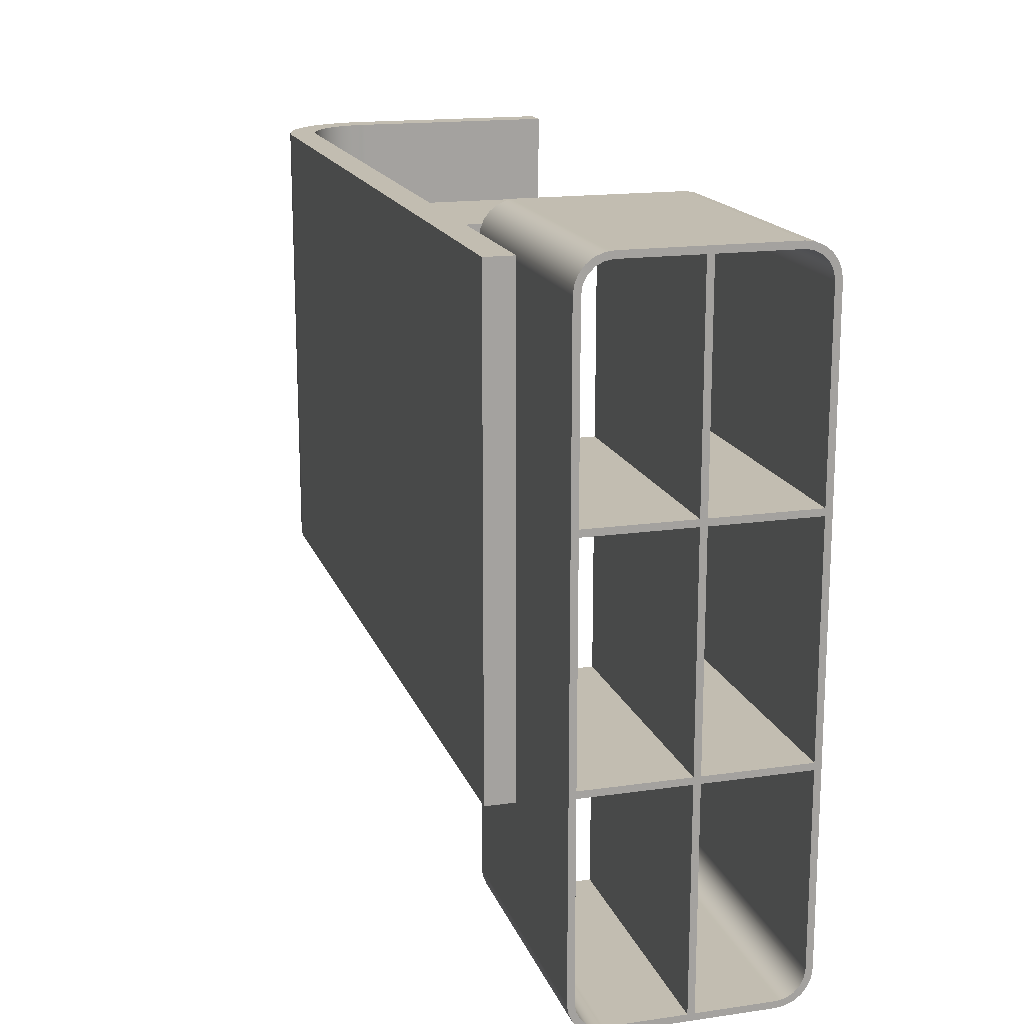
<metadata>
{"format":"obj","ext":"obj","renderer":"f3d","projection":"perspective","resolution":1024,"background":"white","views":[{"elev":16.8,"azim":-106.2,"up":"+Z"}]}
</metadata>
<code>
v 0 4.85 4.25
v 0 4.821 4.435
v 0 4.735 4.603
v 0 4.603 4.735
v 0 4.435 4.821
v 0 4.25 4.85
v -6 4.25 4.85
v -6 4.435 4.821
v -6 4.603 4.735
v -6 4.735 4.603
v -6 4.821 4.435
v -6 4.85 4.25
v 0 4.85 0.075
v 0 4.85 4.25
v -6 4.85 4.25
v -6 4.85 0.075
v 0 2.575 0.075
v 0 4.85 0.075
v -6 4.85 0.075
v -6 2.575 0.075
v 0 2.575 4.85
v 0 2.575 0.075
v -6 2.575 0.075
v -6 2.575 4.85
v 0 4.25 4.85
v 0 2.575 4.85
v -6 2.575 4.85
v -6 4.25 4.85
v 0 2.425 0.075
v 0 2.425 4.85
v -6 2.425 4.85
v -6 2.425 0.075
v 0 0.15 0.075
v 0 2.425 0.075
v -6 2.425 0.075
v -6 0.15 0.075
v 0 0.15 4.25
v 0 0.15 0.075
v -6 0.15 0.075
v -6 0.15 4.25
v 0 0.75 4.85
v 0 0.5646 4.821
v 0 0.3973 4.735
v 0 0.2646 4.603
v 0 0.1794 4.435
v 0 0.15 4.25
v -6 0.15 4.25
v -6 0.1794 4.435
v -6 0.2646 4.603
v -6 0.3973 4.735
v -6 0.5646 4.821
v -6 0.75 4.85
v 0 2.425 4.85
v 0 0.75 4.85
v -6 0.75 4.85
v -6 2.425 4.85
v 0 2.425 -0.075
v 0 0.15 -0.075
v -6 0.15 -0.075
v -6 2.425 -0.075
v 0 2.425 -4.925
v 0 2.425 -0.075
v -6 2.425 -0.075
v -6 2.425 -4.925
v 0 0.15 -4.925
v 0 2.425 -4.925
v -6 2.425 -4.925
v -6 0.15 -4.925
v 0 0.15 -0.075
v 0 0.15 -4.925
v -6 0.15 -4.925
v -6 0.15 -0.075
v 0 4.85 -5.075
v 0 2.575 -5.075
v -6 2.575 -5.075
v -6 4.85 -5.075
v 0 4.85 -9.25
v 0 4.85 -5.075
v -6 4.85 -5.075
v -6 4.85 -9.25
v 0 4.25 -9.85
v 0 4.435 -9.821
v 0 4.603 -9.735
v 0 4.735 -9.603
v 0 4.821 -9.435
v 0 4.85 -9.25
v -6 4.85 -9.25
v -6 4.821 -9.435
v -6 4.735 -9.603
v -6 4.603 -9.735
v -6 4.435 -9.821
v -6 4.25 -9.85
v 0 2.575 -9.85
v 0 4.25 -9.85
v -6 4.25 -9.85
v -6 2.575 -9.85
v 0 2.575 -5.075
v 0 2.575 -9.85
v -6 2.575 -9.85
v -6 2.575 -5.075
v 0 2.425 -5.075
v 0 0.15 -5.075
v -6 0.15 -5.075
v -6 2.425 -5.075
v 0 2.425 -9.85
v 0 2.425 -5.075
v -6 2.425 -5.075
v -6 2.425 -9.85
v 0 0.75 -9.85
v 0 2.425 -9.85
v -6 2.425 -9.85
v -6 0.75 -9.85
v 0 0.15 -9.25
v 0 0.1794 -9.435
v 0 0.2646 -9.603
v 0 0.3973 -9.735
v 0 0.5646 -9.821
v 0 0.75 -9.85
v -6 0.75 -9.85
v -6 0.5646 -9.821
v -6 0.3973 -9.735
v -6 0.2646 -9.603
v -6 0.1794 -9.435
v -6 0.15 -9.25
v 0 0.15 -5.075
v 0 0.15 -9.25
v -6 0.15 -9.25
v -6 0.15 -5.075
v 0 4.85 -0.075
v 0 2.575 -0.075
v -6 2.575 -0.075
v -6 4.85 -0.075
v 0 4.85 -4.925
v 0 4.85 -0.075
v -6 4.85 -0.075
v -6 4.85 -4.925
v 0 2.575 -4.925
v 0 4.85 -4.925
v -6 4.85 -4.925
v -6 2.575 -4.925
v 0 2.575 -0.075
v 0 2.575 -4.925
v -6 2.575 -4.925
v -6 2.575 -0.075
v 0 4.25 -10
v 0 0.75 -10
v -6 0.75 -10
v -6 4.25 -10
v 0 5 -9.25
v 0 4.974 -9.444
v 0 4.9 -9.625
v 0 4.78 -9.78
v 0 4.625 -9.9
v 0 4.444 -9.974
v 0 4.25 -10
v -6 4.25 -10
v -6 4.444 -9.974
v -6 4.625 -9.9
v -6 4.78 -9.78
v -6 4.9 -9.625
v -6 4.974 -9.444
v -6 5 -9.25
v 0 5 4.25
v 0 5 -9.25
v -6 5 -9.25
v -6 5 4.25
v 0 4.25 5
v 0 4.444 4.974
v 0 4.625 4.9
v 0 4.78 4.78
v 0 4.9 4.625
v 0 4.974 4.444
v 0 5 4.25
v -6 5 4.25
v -6 4.974 4.444
v -6 4.9 4.625
v -6 4.78 4.78
v -6 4.625 4.9
v -6 4.444 4.974
v -6 4.25 5
v 0 0.75 5
v 0 4.25 5
v -6 4.25 5
v -6 0.75 5
v 0 0 4.25
v 0 0.02556 4.444
v 0 0.1005 4.625
v 0 0.2197 4.78
v 0 0.375 4.9
v 0 0.5559 4.974
v 0 0.75 5
v -6 0.75 5
v -6 0.5559 4.974
v -6 0.375 4.9
v -6 0.2197 4.78
v -6 0.1005 4.625
v -6 0.02556 4.444
v -6 0 4.25
v 0 1.11e-16 -9.25
v 0 0 4.25
v -6 0 4.25
v -6 0 -9.25
v 0 0.75 -10
v 0 0.5559 -9.974
v 0 0.375 -9.9
v 0 0.2197 -9.78
v 0 0.1005 -9.625
v 0 0.02556 -9.444
v 0 1.11e-16 -9.25
v -6 0 -9.25
v -6 0.02556 -9.444
v -6 0.1005 -9.625
v -6 0.2197 -9.78
v -6 0.375 -9.9
v -6 0.5559 -9.974
v -6 0.75 -10
v 0 2.575 -4.925
v 0 2.575 -0.075
v 0 4.85 -0.075
v 0 4.85 -4.925
v 0 0.15 -9.25
v 0 0.15 -5.075
v 0 2.425 -5.075
v 0 2.425 -9.85
v 0 0.75 -9.85
v 0 0.5646 -9.821
v 0 0.3973 -9.735
v 0 0.2646 -9.603
v 0 0.1794 -9.435
v 0 2.575 -9.85
v 0 2.575 -5.075
v 0 4.85 -5.075
v 0 4.85 -9.25
v 0 4.821 -9.435
v 0 4.735 -9.603
v 0 4.603 -9.735
v 0 4.435 -9.821
v 0 4.25 -9.85
v 0 0.15 -4.925
v 0 0.15 -0.075
v 0 2.425 -0.075
v 0 2.425 -4.925
v 0 0.75 4.85
v 0 2.425 4.85
v 0 2.425 0.075
v 0 0.15 0.075
v 0 0.15 4.25
v 0 0.1794 4.435
v 0 0.2646 4.603
v 0 0.3973 4.735
v 0 0.5646 4.821
v 0 2.575 4.85
v 0 4.25 4.85
v 0 4.435 4.821
v 0 4.603 4.735
v 0 4.735 4.603
v 0 4.821 4.435
v 0 4.85 4.25
v 0 4.85 0.075
v 0 2.575 0.075
v 0 1.11e-16 -9.25
v 0 0.02556 -9.444
v 0 0.1005 -9.625
v 0 0.2197 -9.78
v 0 0.375 -9.9
v 0 0.5559 -9.974
v 0 0.75 -10
v 0 4.25 -10
v 0 4.444 -9.974
v 0 4.625 -9.9
v 0 4.78 -9.78
v 0 4.9 -9.625
v 0 4.974 -9.444
v 0 5 -9.25
v 0 5 4.25
v 0 4.974 4.444
v 0 4.9 4.625
v 0 4.78 4.78
v 0 4.625 4.9
v 0 4.444 4.974
v 0 4.25 5
v 0 0.75 5
v 0 0.5559 4.974
v 0 0.375 4.9
v 0 0.2197 4.78
v 0 0.1005 4.625
v 0 0.02556 4.444
v 0 0 4.25
v -6 2.575 -0.075
v -6 2.575 -4.925
v -6 4.85 -4.925
v -6 4.85 -0.075
v -6 0.15 -5.075
v -6 0.15 -9.25
v -6 0.1794 -9.435
v -6 0.2646 -9.603
v -6 0.3973 -9.735
v -6 0.5646 -9.821
v -6 0.75 -9.85
v -6 2.425 -9.85
v -6 2.425 -5.075
v -6 2.575 -5.075
v -6 2.575 -9.85
v -6 4.25 -9.85
v -6 4.435 -9.821
v -6 4.603 -9.735
v -6 4.735 -9.603
v -6 4.821 -9.435
v -6 4.85 -9.25
v -6 4.85 -5.075
v -6 0.15 -0.075
v -6 0.15 -4.925
v -6 2.425 -4.925
v -6 2.425 -0.075
v -6 2.425 4.85
v -6 0.75 4.85
v -6 0.5646 4.821
v -6 0.3973 4.735
v -6 0.2646 4.603
v -6 0.1794 4.435
v -6 0.15 4.25
v -6 0.15 0.075
v -6 2.425 0.075
v -6 4.25 4.85
v -6 2.575 4.85
v -6 2.575 0.075
v -6 4.85 0.075
v -6 4.85 4.25
v -6 4.821 4.435
v -6 4.735 4.603
v -6 4.603 4.735
v -6 4.435 4.821
v -6 0.75 -10
v -6 0.5559 -9.974
v -6 0.375 -9.9
v -6 0.2197 -9.78
v -6 0.1005 -9.625
v -6 0.02556 -9.444
v -6 0 -9.25
v -6 0 4.25
v -6 0.02556 4.444
v -6 0.1005 4.625
v -6 0.2197 4.78
v -6 0.375 4.9
v -6 0.5559 4.974
v -6 0.75 5
v -6 4.25 5
v -6 4.444 4.974
v -6 4.625 4.9
v -6 4.78 4.78
v -6 4.9 4.625
v -6 4.974 4.444
v -6 5 4.25
v -6 5 -9.25
v -6 4.974 -9.444
v -6 4.9 -9.625
v -6 4.78 -9.78
v -6 4.625 -9.9
v -6 4.444 -9.974
v -6 4.25 -10
v 13.1 4.697e-06 -5
v 12.5 4.697e-06 -5
v 12.5 4.5 -5
v 12.46 4.834 -5
v 12.35 5.151 -5
v 12.17 5.435 -5
v 11.94 5.673 -5
v 11.65 5.851 -5
v 11.33 5.962 -5
v 11 6 -5
v -6 6 -5
v -6 6.6 -5
v 11 6.6 -5
v 11.41 6.56 -5
v 11.8 6.44 -5
v 12.17 6.246 -5
v 12.48 5.985 -5
v 12.75 5.667 -5
v 12.94 5.304 -5
v 13.06 4.91 -5
v 13.1 4.5 -5
v 12.5 4.697e-06 -5
v 12.5 4.697e-06 5
v 12.5 4.5 5
v 12.5 4.5 -5
v 12.5 4.5 -5
v 12.5 4.5 5
v 12.46 4.834 5
v 12.35 5.151 5
v 12.17 5.435 5
v 11.94 5.673 5
v 11.65 5.851 5
v 11.33 5.962 5
v 11 6 5
v 11 6 -5
v 11.33 5.962 -5
v 11.65 5.851 -5
v 11.94 5.673 -5
v 12.17 5.435 -5
v 12.35 5.151 -5
v 12.46 4.834 -5
v 11 6 -5
v 11 6 5
v -6 6 5
v -6 6 -5
v -6 6 -5
v -6 6 5
v -6 6.6 5
v -6 6.6 -5
v -6 6.6 -5
v -6 6.6 5
v 11 6.6 5
v 11 6.6 -5
v 11 6.6 -5
v 11 6.6 5
v 11.41 6.56 5
v 11.8 6.44 5
v 12.17 6.246 5
v 12.48 5.985 5
v 12.75 5.667 5
v 12.94 5.304 5
v 13.06 4.91 5
v 13.1 4.5 5
v 13.1 4.5 -5
v 13.06 4.91 -5
v 12.94 5.304 -5
v 12.75 5.667 -5
v 12.48 5.985 -5
v 12.17 6.246 -5
v 11.8 6.44 -5
v 11.41 6.56 -5
v 13.1 4.5 -5
v 13.1 4.5 5
v 13.1 4.697e-06 5
v 13.1 4.697e-06 -5
v 13.1 4.697e-06 -5
v 13.1 4.697e-06 5
v 12.5 4.697e-06 5
v 12.5 4.697e-06 -5
v 12.5 4.697e-06 5
v 13.1 4.697e-06 5
v 13.1 4.5 5
v 13.06 4.91 5
v 12.94 5.304 5
v 12.75 5.667 5
v 12.48 5.985 5
v 12.17 6.246 5
v 11.8 6.44 5
v 11.41 6.56 5
v 11 6.6 5
v -6 6.6 5
v -6 6 5
v 11 6 5
v 11.33 5.962 5
v 11.65 5.851 5
v 11.94 5.673 5
v 12.17 5.435 5
v 12.35 5.151 5
v 12.46 4.834 5
v 12.5 4.5 5
v 12.5 4.5 -3
v 12.5 4.697e-06 -3
v 9 4.697e-06 -3
v 9 6 -3
v 11 6 -3
v 11.21 5.985 -3
v 11.42 5.939 -3
v 11.62 5.864 -3
v 11.81 5.762 -3
v 11.98 5.634 -3
v 12.13 5.482 -3
v 12.26 5.311 -3
v 12.36 5.123 -3
v 12.44 4.923 -3
v 12.48 4.713 -3
v 12.5 4.697e-06 -3
v 12.5 4.697e-06 3
v 9 4.697e-06 3
v 9 4.697e-06 -3
v 9 4.697e-06 -3
v 9 4.697e-06 3
v 9 6 3
v 9 6 -3
v 9 6 -3
v 9 6 3
v 11 6 3
v 11 6 -3
v 11 6 -3
v 11 6 3
v 11.21 5.985 3
v 11.42 5.939 3
v 11.62 5.864 3
v 11.81 5.762 3
v 11.98 5.634 3
v 12.13 5.482 3
v 12.26 5.311 3
v 12.36 5.123 3
v 12.44 4.923 3
v 12.48 4.713 3
v 12.5 4.5 3
v 12.5 4.5 -3
v 12.48 4.713 -3
v 12.44 4.923 -3
v 12.36 5.123 -3
v 12.26 5.311 -3
v 12.13 5.482 -3
v 11.98 5.634 -3
v 11.81 5.762 -3
v 11.62 5.864 -3
v 11.42 5.939 -3
v 11.21 5.985 -3
v 12.5 4.5 -3
v 12.5 4.5 3
v 12.5 4.697e-06 3
v 12.5 4.697e-06 -3
v 12.5 4.697e-06 3
v 12.5 4.5 3
v 12.48 4.713 3
v 12.44 4.923 3
v 12.36 5.123 3
v 12.26 5.311 3
v 12.13 5.482 3
v 11.98 5.634 3
v 11.81 5.762 3
v 11.62 5.864 3
v 11.42 5.939 3
v 11.21 5.985 3
v 11 6 3
v 9 6 3
v 9 4.697e-06 3
v 2.421 6 0
v 2.421 4.875 0
v 2.421 4.875 -0.1
v 2.421 6 -0.1
v 1.983 6 0
v 2.421 6 0
v 2.421 6 -0.1
v 1.983 6 -0.1
v 1.983 4.875 0
v 1.983 6 0
v 1.983 6 -0.1
v 1.983 4.875 -0.1
v 2.421 4.875 0
v 1.983 4.875 0
v 1.983 4.875 -0.1
v 2.421 4.875 -0.1
v 1.983 4.875 0
v 2.421 4.875 0
v 2.421 6 0
v 1.983 6 0
v 2.421 4.875 -0.1
v 1.983 4.875 -0.1
v 1.983 6 -0.1
v 2.421 6 -0.1
v 7.293 4.875 0
v 6.856 4.875 0
v 6.856 4.875 -0.1
v 7.293 4.875 -0.1
v 7.293 6 0
v 7.293 4.875 0
v 7.293 4.875 -0.1
v 7.293 6 -0.1
v 6.856 6 0
v 7.293 6 0
v 7.293 6 -0.1
v 6.856 6 -0.1
v 6.856 4.875 0
v 6.856 6 0
v 6.856 6 -0.1
v 6.856 4.875 -0.1
v 6.856 6 0
v 6.856 4.875 0
v 7.293 4.875 0
v 7.293 6 0
v 6.856 4.875 -0.1
v 6.856 6 -0.1
v 7.293 6 -0.1
v 7.293 4.875 -0.1
g d8a46822-e30f-11ea-9043-54bf646e7e1f
f 12 1 11
f 11 1 2
f 11 2 10
f 10 2 3
f 10 3 9
f 9 3 4
f 9 4 8
f 8 4 5
f 8 5 7
f 7 5 6
g d8a4dd50-e30f-11ea-9ea9-54bf646e7e1f
f 13 14 16
f 16 14 15
g d8a55280-e30f-11ea-8f84-54bf646e7e1f
f 17 18 20
f 20 18 19
g d8a5c7b4-e30f-11ea-8519-54bf646e7e1f
f 21 22 24
f 24 22 23
g d8a663ec-e30f-11ea-b07c-54bf646e7e1f
f 25 26 28
f 28 26 27
g d8a6d92c-e30f-11ea-aa7c-54bf646e7e1f
f 29 30 32
f 32 30 31
g d8a77562-e30f-11ea-80ca-54bf646e7e1f
f 33 34 36
f 36 34 35
g d8a886c0-e30f-11ea-8691-54bf646e7e1f
f 37 38 40
f 40 38 39
g d8a94a10-e30f-11ea-8033-54bf646e7e1f
f 52 41 51
f 51 41 42
f 51 42 50
f 50 42 43
f 50 43 49
f 49 43 44
f 49 44 48
f 48 44 45
f 48 45 47
f 47 45 46
g d8aa5b92-e30f-11ea-b031-54bf646e7e1f
f 53 54 56
f 56 54 55
g d8ab45e4-e30f-11ea-b063-54bf646e7e1f
f 57 58 60
f 60 58 59
g d8ac3046-e30f-11ea-9ede-54bf646e7e1f
f 61 62 64
f 64 62 63
g d8acf39a-e30f-11ea-8901-54bf646e7e1f
f 65 66 68
f 68 66 67
g d8ae0506-e30f-11ea-8399-54bf646e7e1f
f 69 70 72
f 72 70 71
g d8af1682-e30f-11ea-9cfd-54bf646e7e1f
f 73 74 76
f 76 74 75
g d8b04f00-e30f-11ea-b5d3-54bf646e7e1f
f 77 78 80
f 80 78 79
g d8b1605e-e30f-11ea-82d3-54bf646e7e1f
f 92 81 91
f 91 81 82
f 91 82 90
f 90 82 83
f 90 83 89
f 89 83 84
f 89 84 88
f 88 84 85
f 88 85 87
f 87 85 86
g d8b298c0-e30f-11ea-9d62-54bf646e7e1f
f 93 94 96
f 96 94 95
g d8b3d140-e30f-11ea-ad15-54bf646e7e1f
f 97 98 100
f 100 98 99
g d8b530c8-e30f-11ea-8579-54bf646e7e1f
f 101 102 104
f 104 102 103
g d8b6694c-e30f-11ea-b38d-54bf646e7e1f
f 105 106 108
f 108 106 107
g d8b7c8d4-e30f-11ea-b900-54bf646e7e1f
f 109 110 112
f 112 110 111
g d8b94f7e-e30f-11ea-8aa4-54bf646e7e1f
f 124 113 123
f 123 113 114
f 123 114 122
f 122 114 115
f 122 115 121
f 121 115 116
f 121 116 120
f 120 116 117
f 120 117 119
f 119 117 118
g d8baaf0c-e30f-11ea-8160-54bf646e7e1f
f 125 126 128
f 128 126 127
g d8bbe786-e30f-11ea-a372-54bf646e7e1f
f 129 130 132
f 132 130 131
g d8bd2000-e30f-11ea-a378-54bf646e7e1f
f 133 134 136
f 136 134 135
g d8becda6-e30f-11ea-95d9-54bf646e7e1f
f 137 138 140
f 140 138 139
g d8c07b50-e30f-11ea-82a5-54bf646e7e1f
f 141 142 144
f 144 142 143
g d8c201f0-e30f-11ea-bc16-54bf646e7e1f
f 145 146 148
f 148 146 147
g d8c33a54-e30f-11ea-a5e0-54bf646e7e1f
f 162 149 161
f 161 149 150
f 161 150 160
f 160 150 151
f 160 151 159
f 159 151 152
f 159 152 158
f 158 152 153
f 158 153 157
f 157 153 154
f 157 154 156
f 156 154 155
g d8c44bc8-e30f-11ea-9e6f-54bf646e7e1f
f 163 164 166
f 166 164 165
g d8c5ab58-e30f-11ea-a4f8-54bf646e7e1f
f 180 167 179
f 179 167 168
f 179 168 178
f 178 168 169
f 178 169 177
f 177 169 170
f 177 170 176
f 176 170 171
f 176 171 175
f 175 171 172
f 175 172 174
f 174 172 173
g d8c78000-e30f-11ea-9984-54bf646e7e1f
f 181 182 184
f 184 182 183
g d8c90698-e30f-11ea-9310-54bf646e7e1f
f 198 185 197
f 197 185 186
f 197 186 196
f 196 186 187
f 196 187 195
f 195 187 188
f 195 188 194
f 194 188 189
f 194 189 193
f 193 189 190
f 193 190 192
f 192 190 191
g d8cb0276-e30f-11ea-a3ea-54bf646e7e1f
f 199 200 202
f 202 200 201
g d8cd2548-e30f-11ea-be6f-54bf646e7e1f
f 216 203 215
f 215 203 204
f 215 204 214
f 214 204 205
f 214 205 213
f 213 205 206
f 213 206 212
f 212 206 207
f 212 207 211
f 211 207 208
f 211 208 210
f 210 208 209
g d8ced302-e30f-11ea-b760-54bf646e7e1f
f 218 242 217
f 217 242 223
f 217 223 231
f 231 223 224
f 231 224 230
f 230 224 267
f 230 267 268
f 219 259 218
f 218 259 260
f 218 260 241
f 241 260 245
f 241 245 240
f 240 245 246
f 240 246 288
f 288 246 247
f 288 247 287
f 287 247 286
f 286 247 248
f 286 248 285
f 285 248 249
f 285 249 284
f 284 249 250
f 284 250 283
f 283 250 251
f 283 251 282
f 282 251 243
f 282 243 244
f 259 219 275
f 275 219 220
f 275 220 274
f 274 220 232
f 274 232 233
f 232 220 231
f 231 220 217
f 222 261 221
f 221 261 262
f 221 262 263
f 223 242 222
f 222 242 239
f 222 239 261
f 261 239 240
f 261 240 288
f 224 225 267
f 267 225 226
f 267 226 266
f 266 226 227
f 266 227 265
f 265 227 228
f 265 228 264
f 264 228 229
f 264 229 263
f 263 229 221
f 234 272 233
f 233 272 273
f 233 273 274
f 272 234 271
f 271 234 235
f 271 235 270
f 270 235 236
f 270 236 269
f 269 236 237
f 269 237 268
f 268 237 238
f 268 238 230
f 241 242 218
f 282 244 252
f 252 244 245
f 252 245 260
f 282 252 281
f 281 252 253
f 281 253 254
f 281 254 280
f 280 254 255
f 280 255 279
f 279 255 256
f 279 256 278
f 278 256 257
f 278 257 277
f 277 257 258
f 277 258 276
f 276 258 275
f 275 258 259
g d8d080ac-e30f-11ea-a5e7-54bf646e7e1f
f 290 314 289
f 289 314 323
f 289 323 326
f 326 323 315
f 326 315 325
f 325 315 346
f 325 346 347
f 291 310 290
f 290 310 302
f 290 302 313
f 313 302 301
f 313 301 312
f 312 301 293
f 312 293 339
f 339 293 294
f 339 294 338
f 338 294 337
f 337 294 295
f 337 295 336
f 336 295 296
f 336 296 335
f 335 296 297
f 335 297 334
f 334 297 298
f 334 298 333
f 333 298 299
f 333 299 300
f 310 291 354
f 354 291 292
f 354 292 353
f 353 292 327
f 353 327 328
f 327 292 326
f 326 292 289
f 333 300 303
f 303 300 301
f 303 301 302
f 333 303 360
f 360 303 304
f 360 304 305
f 360 305 359
f 359 305 306
f 359 306 358
f 358 306 307
f 358 307 357
f 357 307 308
f 357 308 356
f 356 308 309
f 356 309 355
f 355 309 354
f 354 309 310
f 312 340 311
f 311 340 322
f 311 322 314
f 314 322 323
f 313 314 290
f 315 316 346
f 346 316 317
f 346 317 345
f 345 317 318
f 345 318 344
f 344 318 319
f 344 319 343
f 343 319 320
f 343 320 342
f 342 320 321
f 342 321 341
f 341 321 340
f 340 321 322
f 332 324 347
f 347 324 325
f 329 351 328
f 328 351 352
f 328 352 353
f 351 329 350
f 350 329 330
f 350 330 349
f 349 330 331
f 349 331 348
f 348 331 332
f 348 332 347
f 339 340 312
g da9bc3ee-e30f-11ea-89ed-54bf646e7e1f
f 361 362 381
f 381 362 363
f 381 363 364
f 381 364 380
f 380 364 365
f 380 365 379
f 379 365 366
f 379 366 378
f 378 366 367
f 378 367 377
f 377 367 368
f 377 368 376
f 376 368 369
f 376 369 375
f 375 369 370
f 375 370 374
f 374 370 373
f 373 370 371
f 373 371 372
g da9e0dca-e30f-11ea-9796-54bf646e7e1f
f 383 384 382
f 382 384 385
g daa0309c-e30f-11ea-b373-54bf646e7e1f
f 386 387 401
f 401 387 388
f 401 388 400
f 400 388 389
f 400 389 399
f 399 389 390
f 399 390 398
f 398 390 391
f 398 391 397
f 397 391 392
f 397 392 396
f 396 392 393
f 396 393 395
f 395 393 394
g daa25398-e30f-11ea-8b1d-54bf646e7e1f
f 403 404 402
f 402 404 405
g daa3da22-e30f-11ea-8e0c-54bf646e7e1f
f 407 408 406
f 406 408 409
g daa5d5f6-e30f-11ea-99ae-54bf646e7e1f
f 411 412 410
f 410 412 413
g daa7aaa2-e30f-11ea-8dbc-54bf646e7e1f
f 414 415 431
f 431 415 416
f 431 416 430
f 430 416 417
f 430 417 429
f 429 417 418
f 429 418 428
f 428 418 419
f 428 419 427
f 427 419 420
f 427 420 426
f 426 420 421
f 426 421 425
f 425 421 422
f 425 422 424
f 424 422 423
g daaa1b8a-e30f-11ea-9588-54bf646e7e1f
f 433 434 432
f 432 434 435
g daacdac0-e30f-11ea-b6f9-54bf646e7e1f
f 437 438 436
f 436 438 439
g daaeaf5e-e30f-11ea-aaa8-54bf646e7e1f
f 440 441 460
f 460 441 442
f 460 442 459
f 459 442 443
f 459 443 458
f 458 443 444
f 458 444 457
f 457 444 445
f 457 445 456
f 456 445 446
f 456 446 455
f 455 446 447
f 455 447 454
f 454 447 448
f 454 448 453
f 453 448 449
f 453 449 450
f 451 452 450
f 450 452 453
g db30fcda-e30f-11ea-b90e-54bf646e7e1f
f 462 463 461
f 461 463 465
f 461 465 466
f 463 464 465
f 466 467 461
f 461 467 468
f 461 468 469
f 469 470 461
f 461 470 471
f 461 471 472
f 472 473 461
f 461 473 474
f 461 474 475
g db32d194-e30f-11ea-800b-54bf646e7e1f
f 477 478 476
f 476 478 479
g db34a650-e30f-11ea-8ce5-54bf646e7e1f
f 481 482 480
f 480 482 483
g db373e40-e30f-11ea-a87b-54bf646e7e1f
f 485 486 484
f 484 486 487
g db39fd6c-e30f-11ea-9e35-54bf646e7e1f
f 488 489 511
f 511 489 490
f 511 490 510
f 510 490 491
f 510 491 509
f 509 491 492
f 509 492 508
f 508 492 493
f 508 493 507
f 507 493 494
f 507 494 506
f 506 494 495
f 506 495 505
f 505 495 496
f 505 496 504
f 504 496 497
f 504 497 503
f 503 497 498
f 503 498 502
f 502 498 499
f 502 499 501
f 501 499 500
g db3ce374-e30f-11ea-92d1-54bf646e7e1f
f 513 514 512
f 512 514 515
g db3fc9ba-e30f-11ea-9c07-54bf646e7e1f
f 516 517 530
f 530 517 528
f 530 528 529
f 518 519 517
f 517 519 520
f 517 520 521
f 521 522 517
f 517 522 523
f 517 523 524
f 524 525 517
f 517 525 526
f 517 526 527
f 527 528 517
g dbc8f4ec-e30f-11ea-8d3e-54bf646e7e1f
f 531 532 534
f 534 532 533
g dbcac994-e30f-11ea-8552-54bf646e7e1f
f 535 536 538
f 538 536 537
g dbcc7738-e30f-11ea-aed9-54bf646e7e1f
f 539 540 542
f 542 540 541
g dbce4bee-e30f-11ea-84ba-54bf646e7e1f
f 543 544 546
f 546 544 545
g dbd047c6-e30f-11ea-92c9-54bf646e7e1f
f 547 548 550
f 550 548 549
g dbd21c7a-e30f-11ea-8f95-54bf646e7e1f
f 551 552 554
f 554 552 553
g dbd3f134-e30f-11ea-a472-54bf646e7e1f
f 555 556 558
f 558 556 557
g dbd5ecf8-e30f-11ea-872d-54bf646e7e1f
f 559 560 562
f 562 560 561
g dbd7e8cc-e30f-11ea-828a-54bf646e7e1f
f 563 564 566
f 566 564 565
g dbd9e488-e30f-11ea-829a-54bf646e7e1f
f 567 568 570
f 570 568 569
g dbdbe05c-e30f-11ea-877c-54bf646e7e1f
f 572 573 571
f 571 573 574
g dbde0330-e30f-11ea-8528-54bf646e7e1f
f 576 577 575
f 575 577 578

</code>
